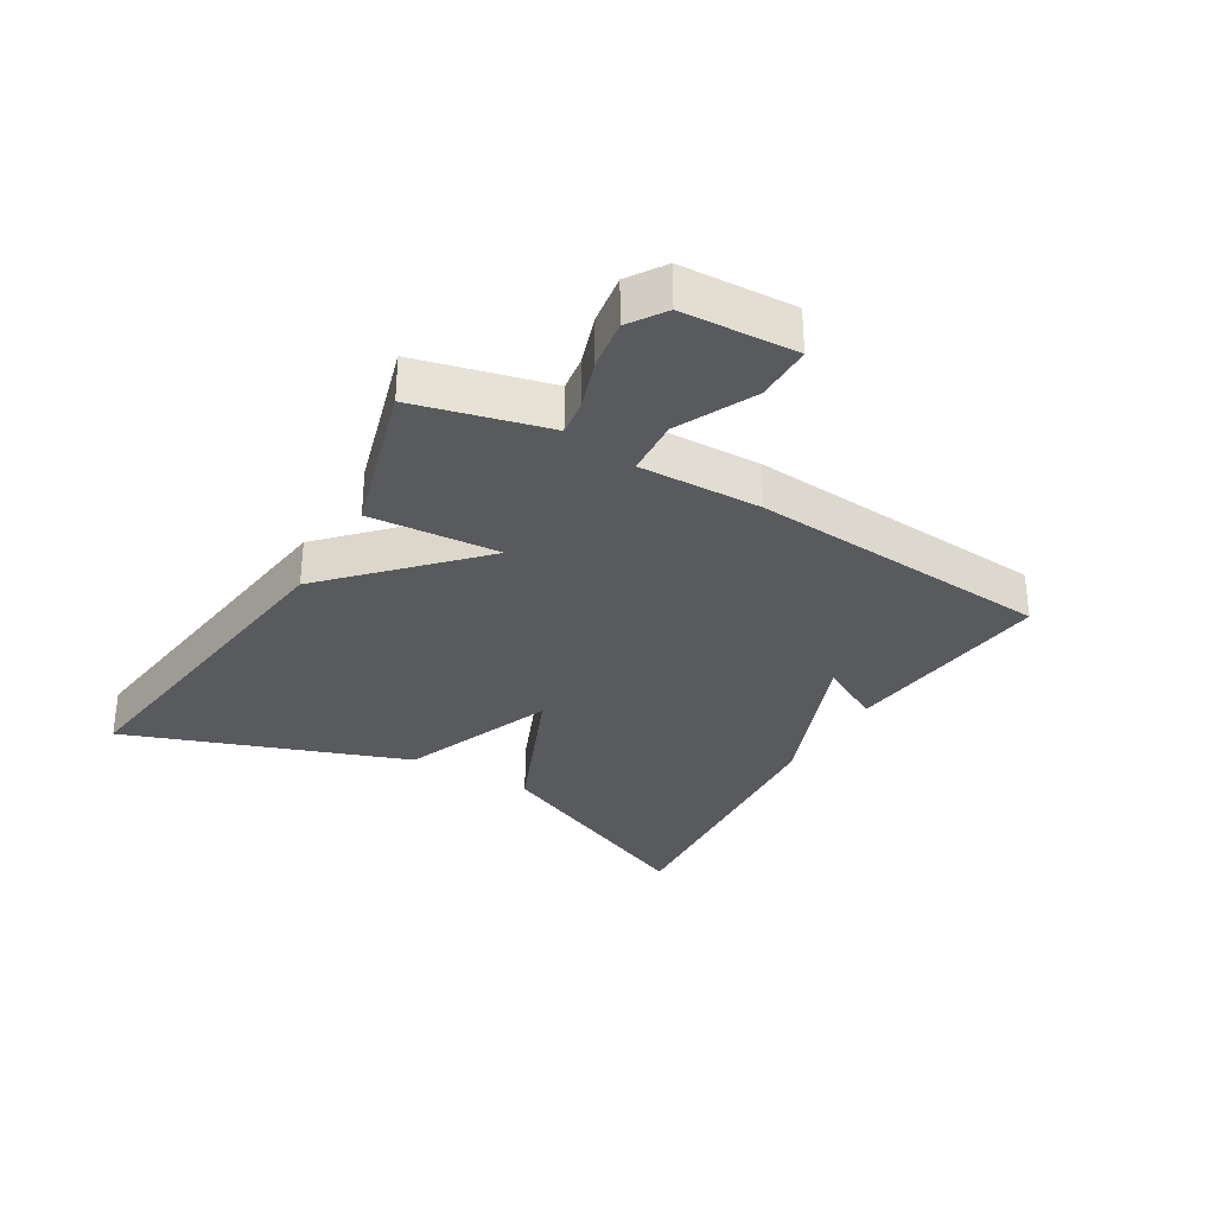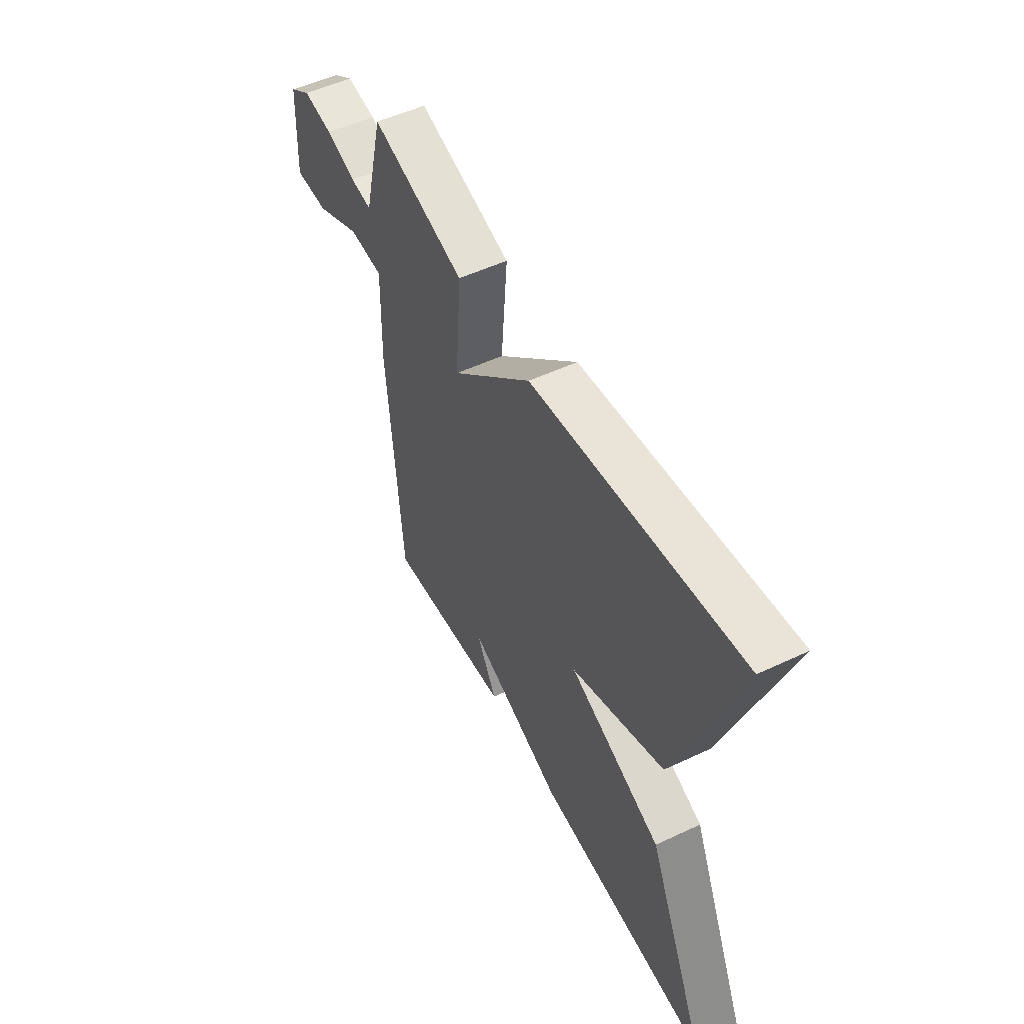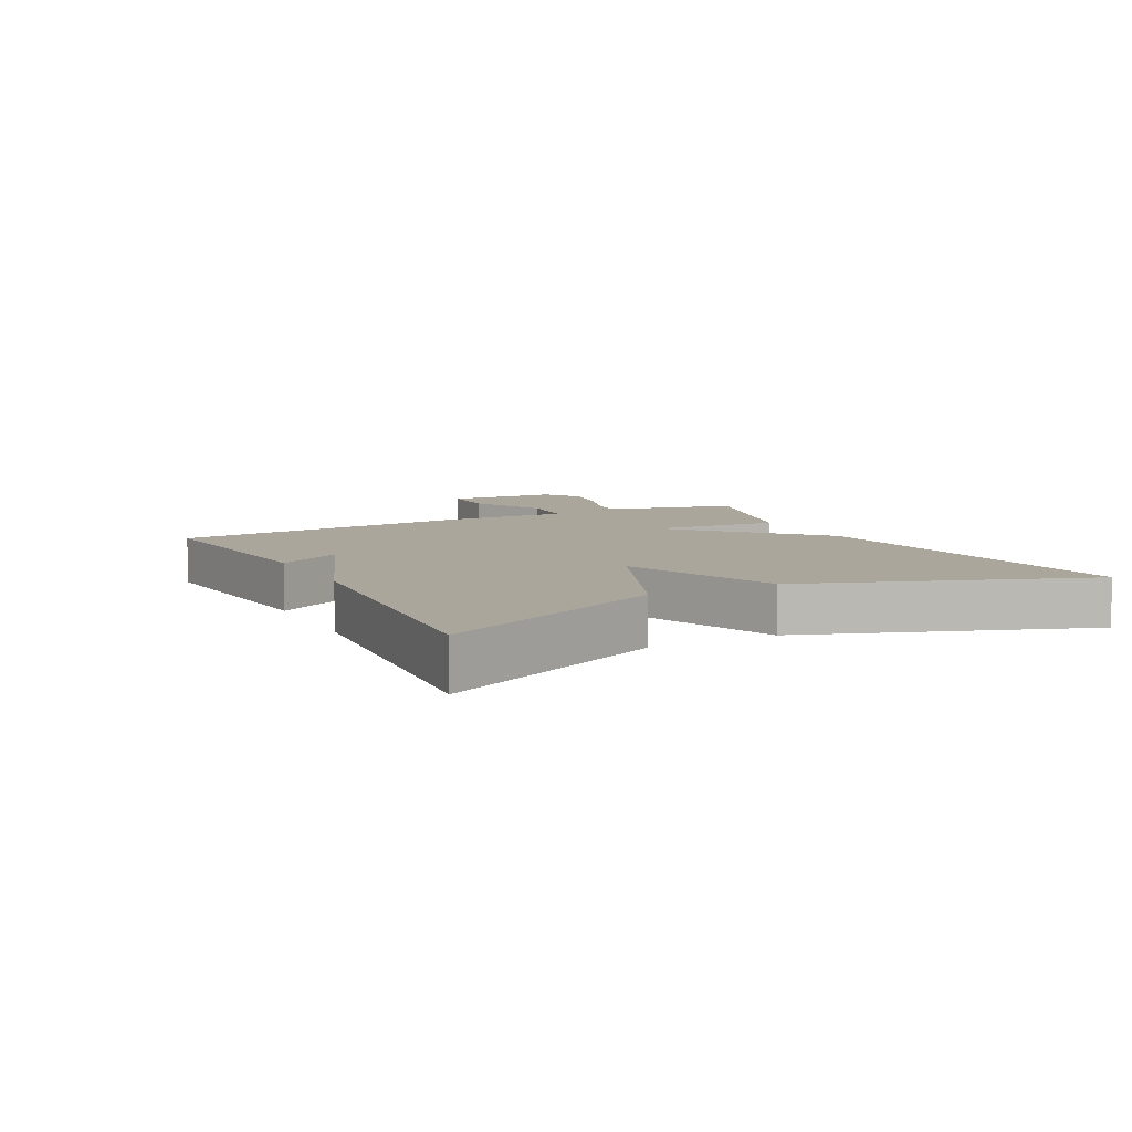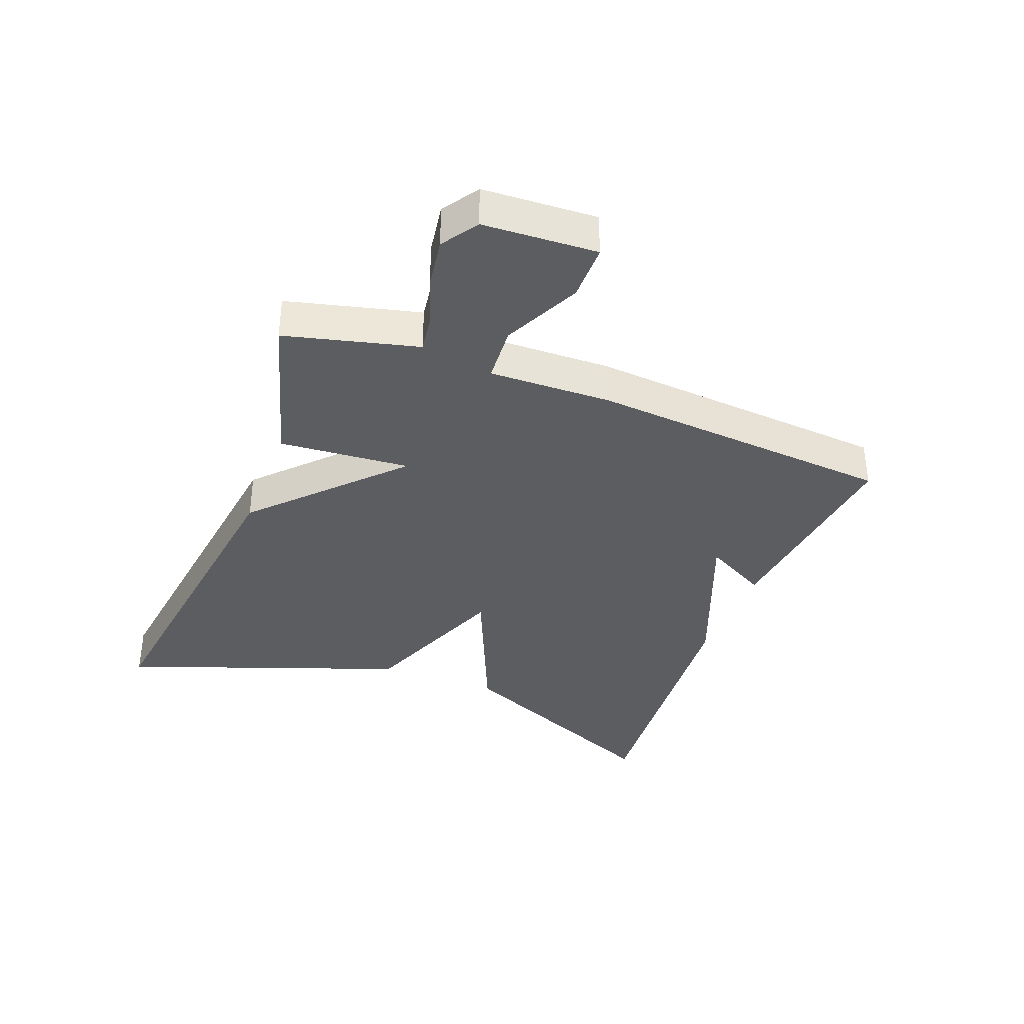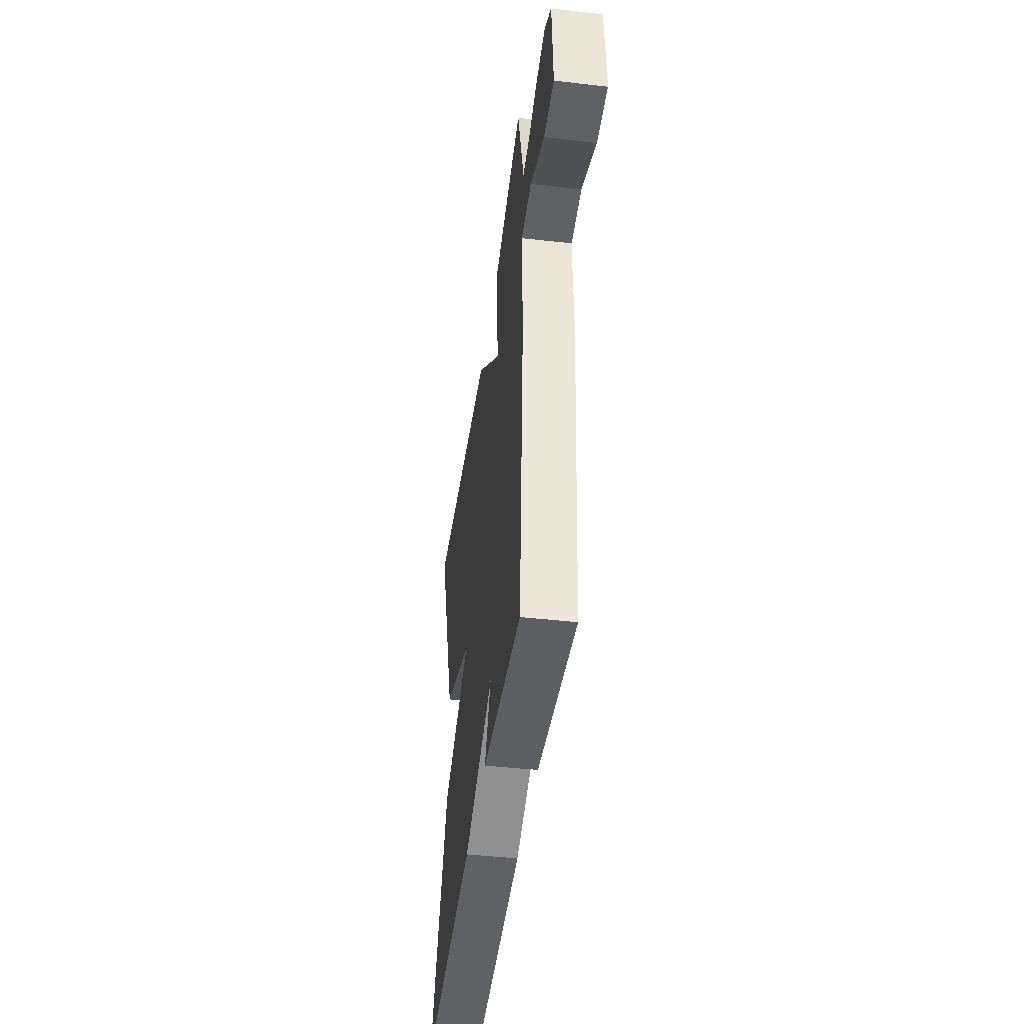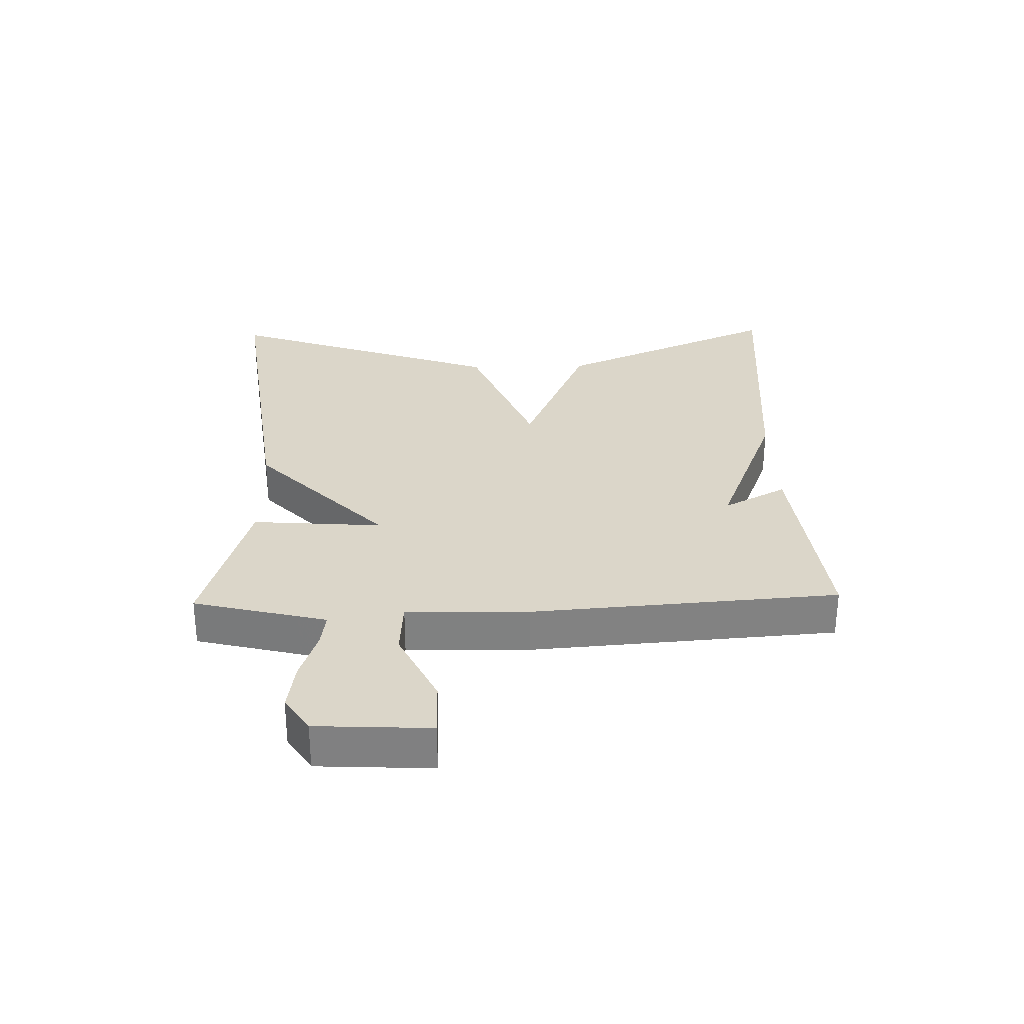
<metadata>
{"format":"obj","ext":"obj","renderer":"f3d","projection":"perspective","resolution":1024,"background":"white","views":[{"elev":-31.5,"azim":59.4,"up":"+Y"},{"elev":52.5,"azim":-116.9,"up":"+Z"},{"elev":8.0,"azim":-117.5,"up":"+Y"},{"elev":-36.5,"azim":69.1,"up":"+Y"},{"elev":-44.2,"azim":82.4,"up":"+Z"},{"elev":29.7,"azim":88.6,"up":"+Y"}]}
</metadata>
<code>
v 0.5 0.07 0.5
v 0.541 0.07 0.336
v 0.552 0.07 0.291
v 0.608 0.07 0.299
v 0.688 0.07 0.326
v 0.767 0.07 0.338
v 0.824 0.07 0.3
v 0.833 0.07 0.121
v 0.744 0.07 0.121
v 0.622 0.07 0.18
v 0.532 0.07 0.174
v 0.537 0.07 -0.019
v 0.5 0.07 -0.5
v 0.161 0.07 -0.462
v 0.215 0.07 -0.362
v -0.039 0.07 -0.462
v -0.5 0.07 -0.5
v -0.34 0.07 -0.143
v -0.095 0.07 -0.039
v -0.34 0.07 0.057
v -0.5 0.07 0.5
v 0.051 0.07 0.428
v 0.267 0.07 0.222
v 0.251 0.07 0.428
v 0.5 0 0.5
v 0.541 0 0.336
v 0.552 0 0.291
v 0.608 0 0.299
v 0.688 0 0.326
v 0.767 0 0.338
v 0.824 0 0.3
v 0.833 0 0.121
v 0.744 0 0.121
v 0.622 0 0.18
v 0.532 0 0.174
v 0.537 0 -0.019
v 0.5 0 -0.5
v 0.161 0 -0.462
v 0.215 0 -0.362
v -0.039 0 -0.462
v -0.5 0 -0.5
v -0.34 0 -0.143
v -0.095 0 -0.039
v -0.34 0 0.057
v -0.5 0 0.5
v 0.051 0 0.428
v 0.267 0 0.222
v 0.251 0 0.428
f 1 2 3
f 24 1 3
f 23 24 3
f 21 22 23
f 20 21 23
f 19 20 23
f 19 23 3 4
f 17 18 19
f 16 17 19
f 15 16 19
f 13 14 15
f 12 13 15
f 11 12 15
f 11 15 19
f 8 9 10
f 7 8 10
f 6 7 10
f 5 6 10
f 4 5 10
f 4 10 11
f 4 11 19
f 27 26 25
f 27 25 48
f 27 48 47
f 47 46 45
f 47 45 44
f 47 44 43
f 28 27 47 43
f 43 42 41
f 43 41 40
f 43 40 39
f 39 38 37
f 39 37 36
f 39 36 35
f 43 39 35
f 34 33 32
f 34 32 31
f 34 31 30
f 34 30 29
f 34 29 28
f 35 34 28
f 43 35 28
f 1 25 26 2
f 2 26 27 3
f 3 27 28 4
f 4 28 29 5
f 5 29 30 6
f 6 30 31 7
f 7 31 32 8
f 8 32 33 9
f 9 33 34 10
f 10 34 35 11
f 11 35 36 12
f 12 36 37 13
f 13 37 38 14
f 14 38 39 15
f 15 39 40 16
f 16 40 41 17
f 17 41 42 18
f 18 42 43 19
f 19 43 44 20
f 20 44 45 21
f 21 45 46 22
f 22 46 47 23
f 23 47 48 24
f 24 48 25 1

</code>
